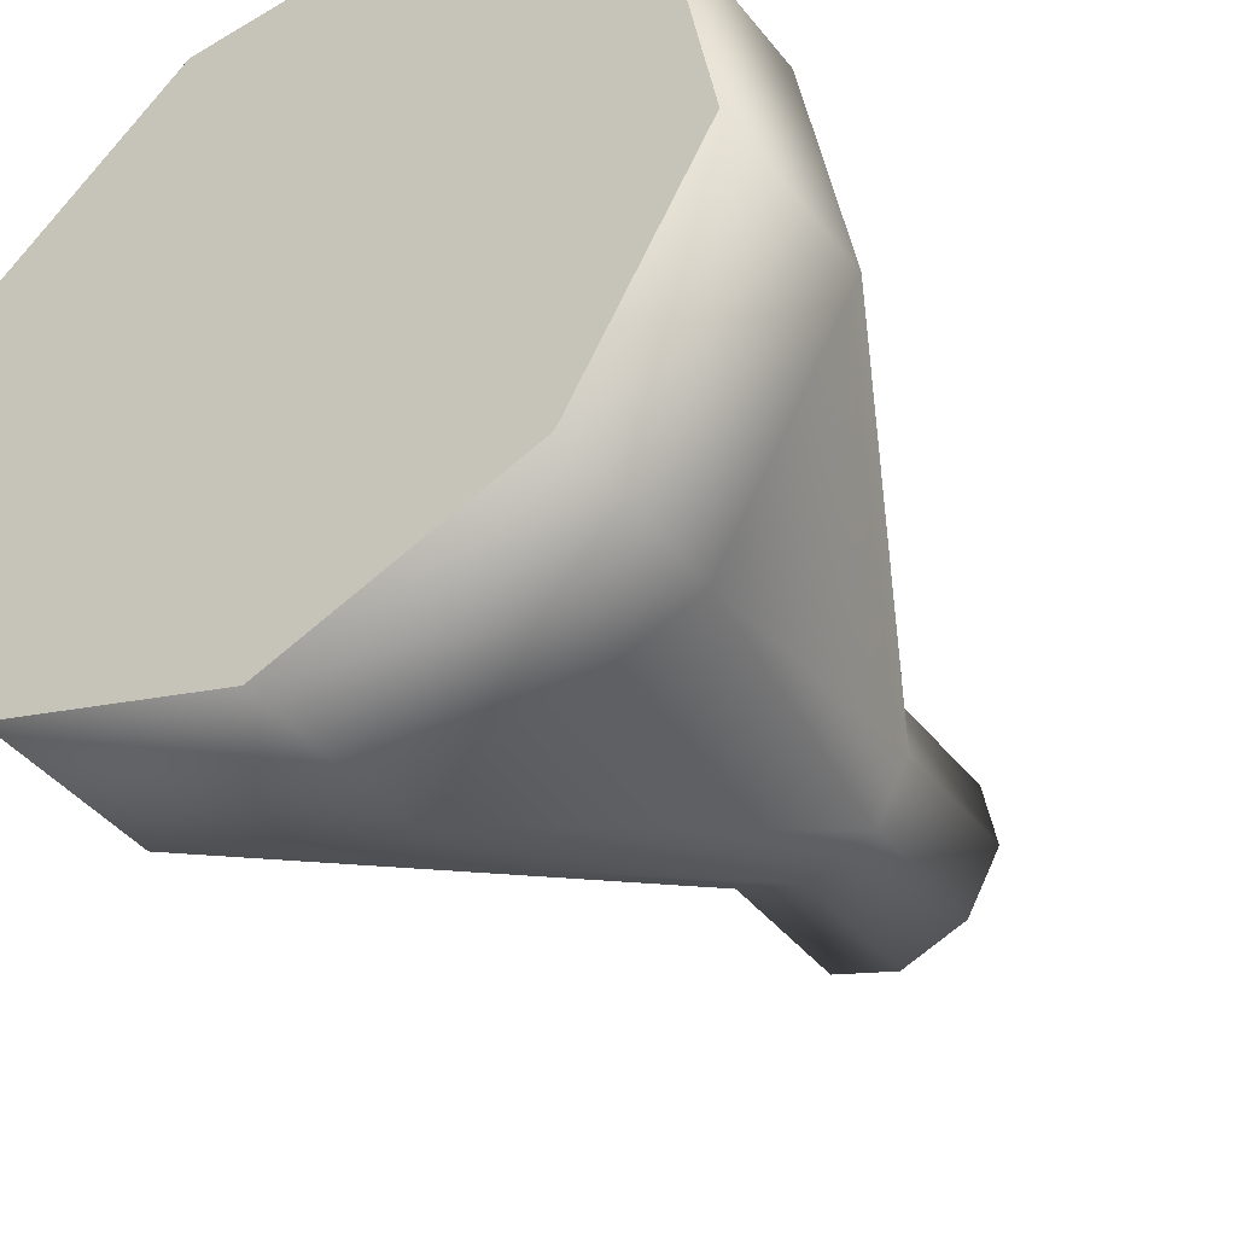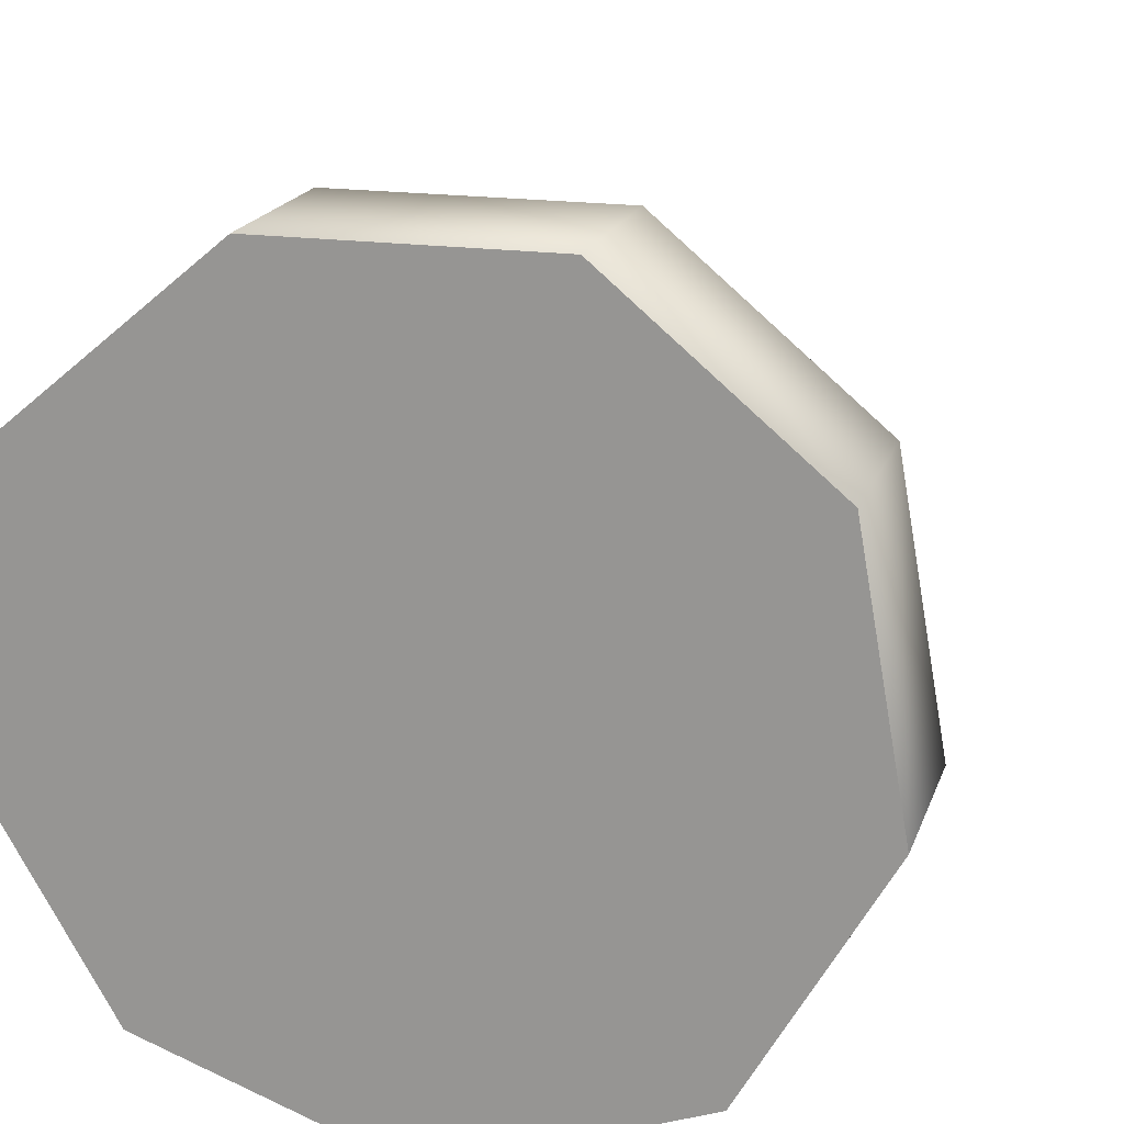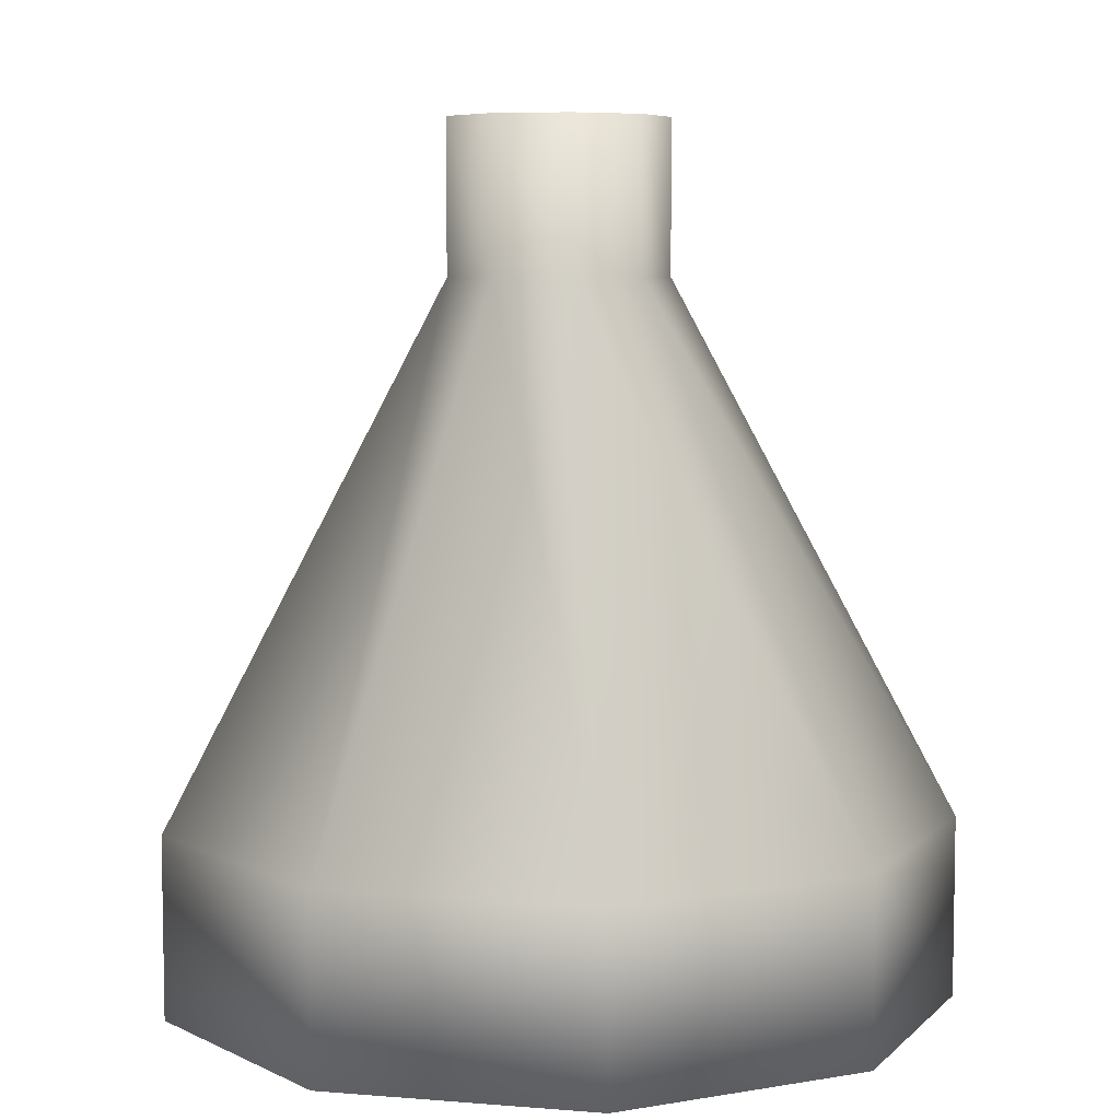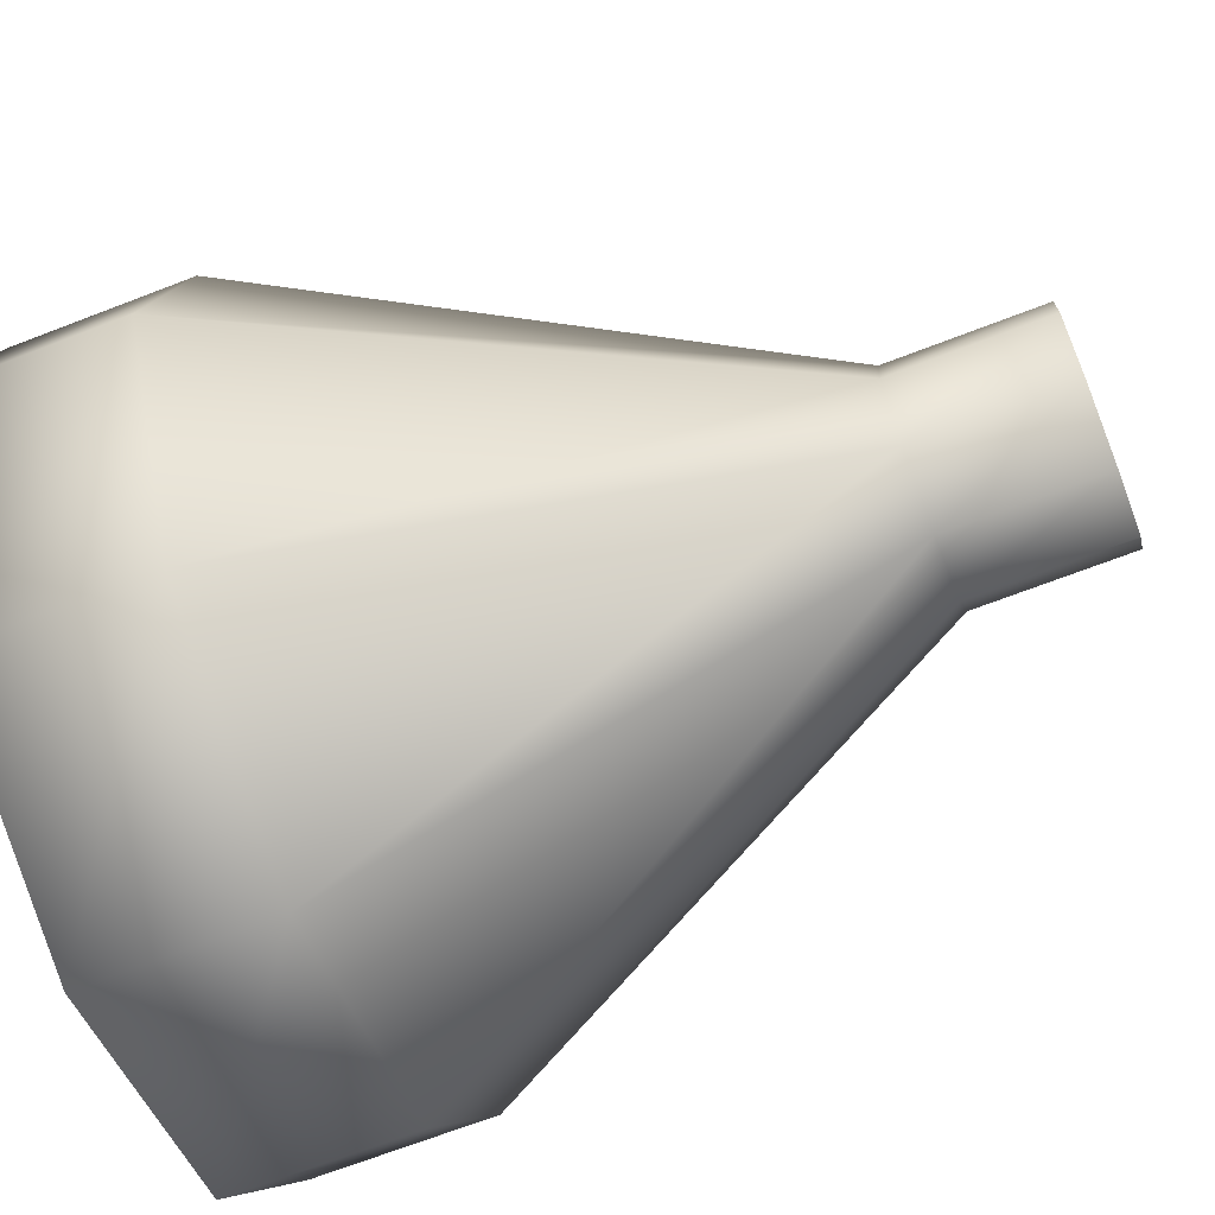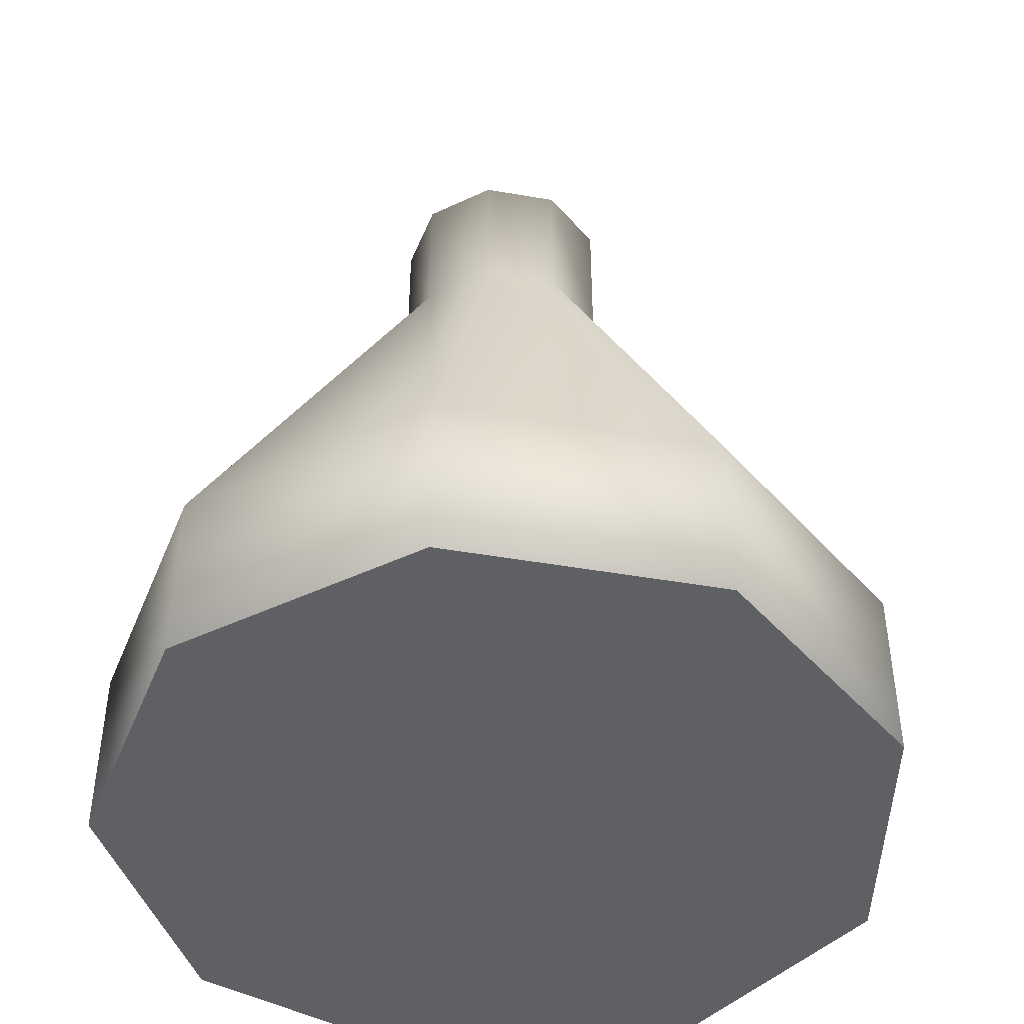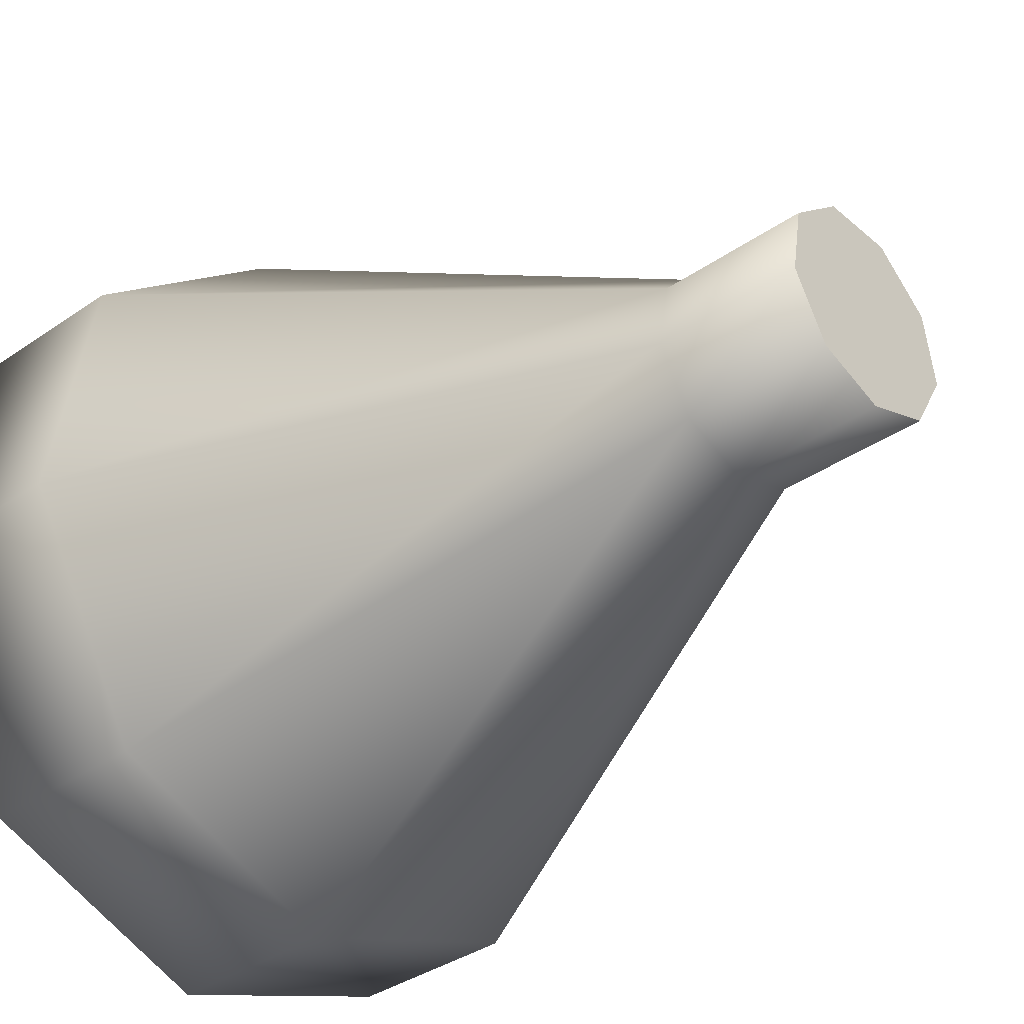
<metadata>
{"format":"obj","ext":"obj","renderer":"f3d","projection":"perspective","resolution":1024,"background":"white","views":[{"elev":-42.3,"azim":35.1,"up":"+Z"},{"elev":18.3,"azim":15.6,"up":"+Z"},{"elev":6.7,"azim":13.5,"up":"+Y"},{"elev":-68.4,"azim":111.2,"up":"+Z"},{"elev":-45.3,"azim":108.6,"up":"+Y"},{"elev":-36.7,"azim":131.9,"up":"+Z"}]}
</metadata>
<code>
o Circle
v 0 0 -1
v -0.6428 0 -0.766
v -0.9848 0 -0.1736
v -0.866 0 0.5
v -0.342 0 0.9397
v 0.342 0 0.9397
v 0.866 0 0.5
v 0.9848 0 -0.1736
v 0.6428 0 -0.766
v 0 0.461 -1
v -0.6428 0.461 -0.766
v -0.9848 0.461 -0.1736
v -0.866 0.461 0.5
v -0.342 0.461 0.9397
v 0.342 0.461 0.9397
v 0.866 0.461 0.5
v 0.9848 0.461 -0.1736
v 0.6428 0.461 -0.766
v 0 1.804 -0.2805
v -0.1803 1.804 -0.2149
v -0.2762 1.804 -0.04871
v -0.2429 1.804 0.1402
v -0.09593 1.804 0.2636
v 0.09593 1.804 0.2636
v 0.2429 1.804 0.1402
v 0.2762 1.804 -0.04871
v 0.1803 1.804 -0.2149
v 0 2.193 -0.2805
v -0.1803 2.193 -0.2149
v -0.2762 2.193 -0.04871
v -0.2429 2.193 0.1402
v -0.09593 2.193 0.2636
v 0.09593 2.193 0.2636
v 0.2429 2.193 0.1402
v 0.2762 2.193 -0.04871
v 0.1803 2.193 -0.2149
f 29 28 36 35 34 33 32 31 30
f 2 3 4 5 6 7 8 9 1
f 7 6 15 16
f 4 3 12 13
f 8 7 16 17
f 5 4 13 14
f 2 1 10 11
f 9 8 17 18
f 6 5 14 15
f 3 2 11 12
f 1 9 18 10
f 14 13 22 23
f 11 10 19 20
f 18 17 26 27
f 15 14 23 24
f 12 11 20 21
f 10 18 27 19
f 16 15 24 25
f 13 12 21 22
f 17 16 25 26
f 22 21 30 31
f 26 25 34 35
f 23 22 31 32
f 20 19 28 29
f 27 26 35 36
f 24 23 32 33
f 21 20 29 30
f 19 27 36 28
f 25 24 33 34

</code>
